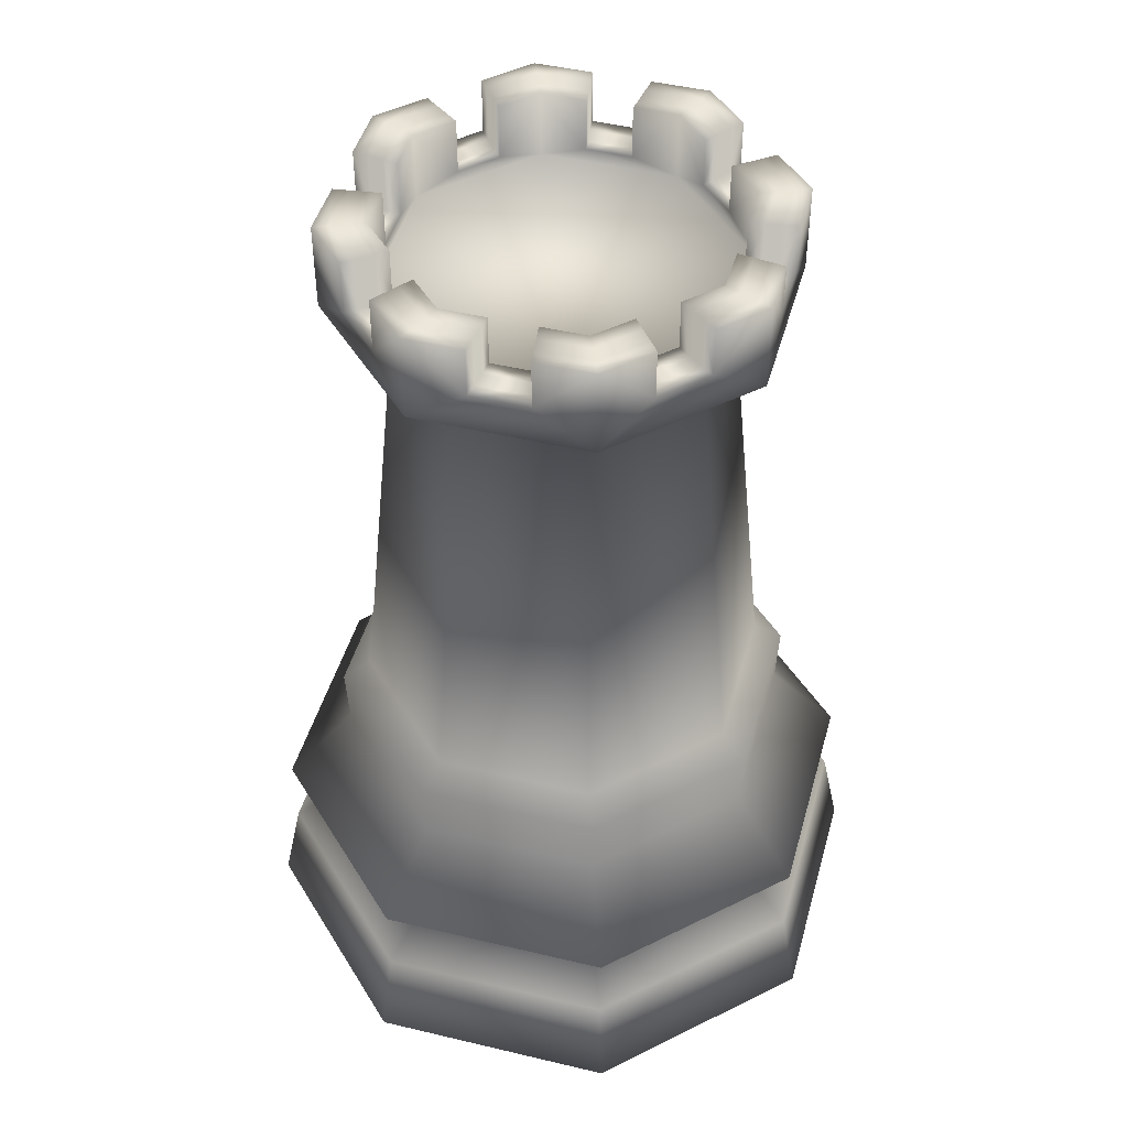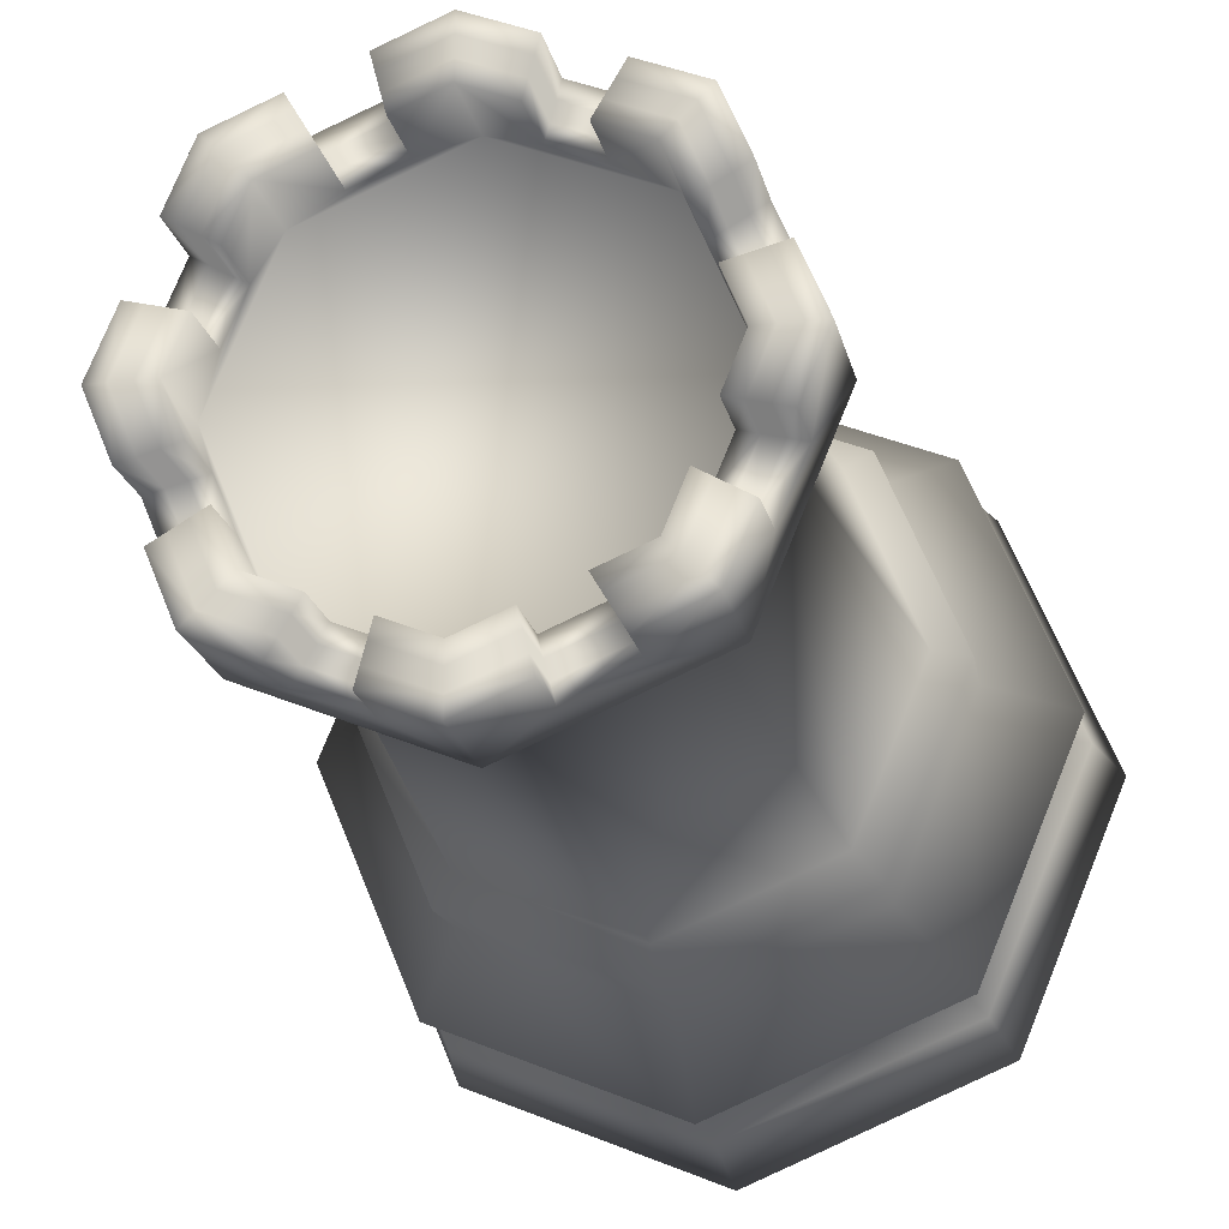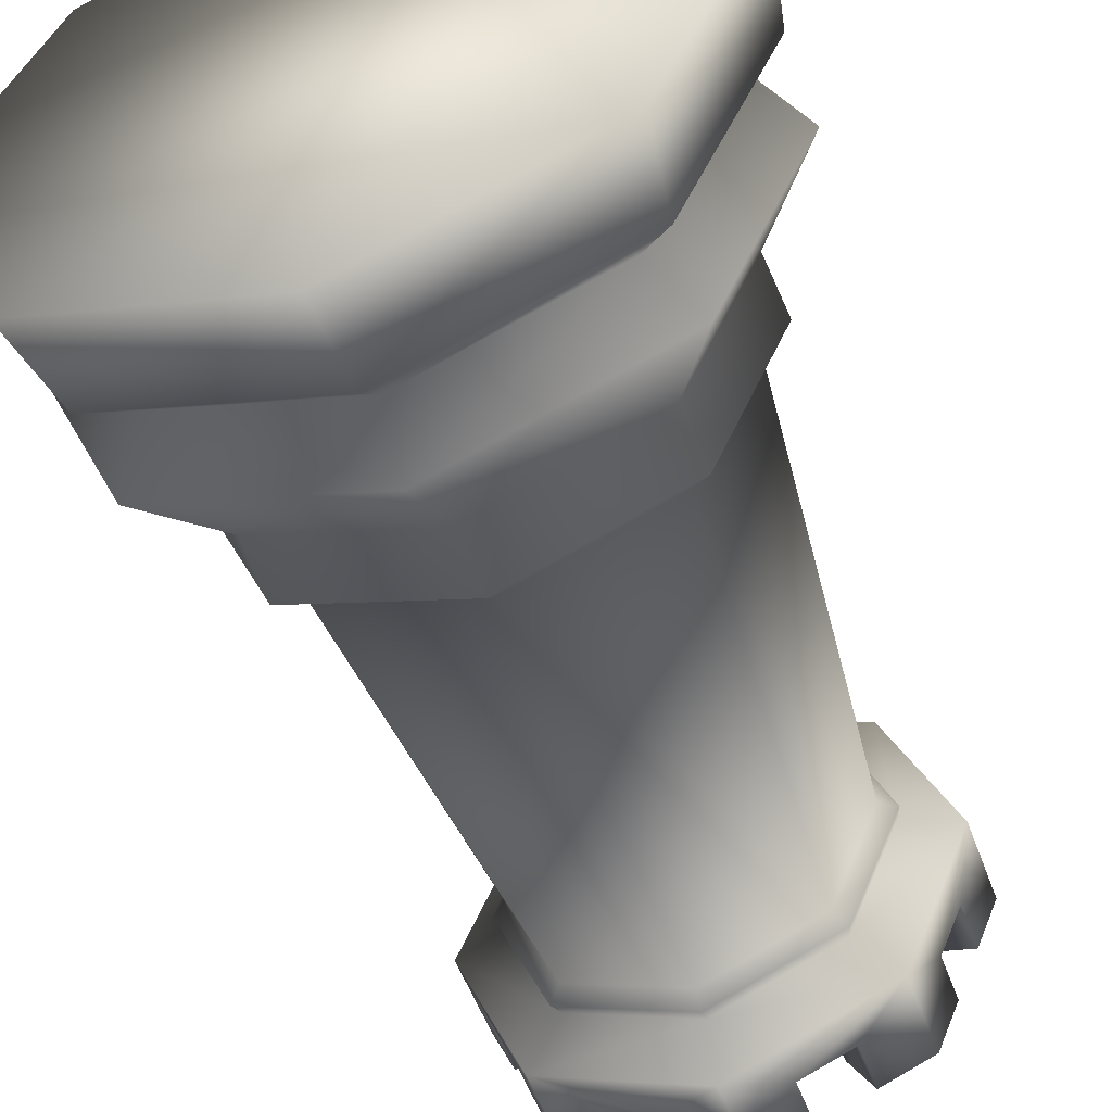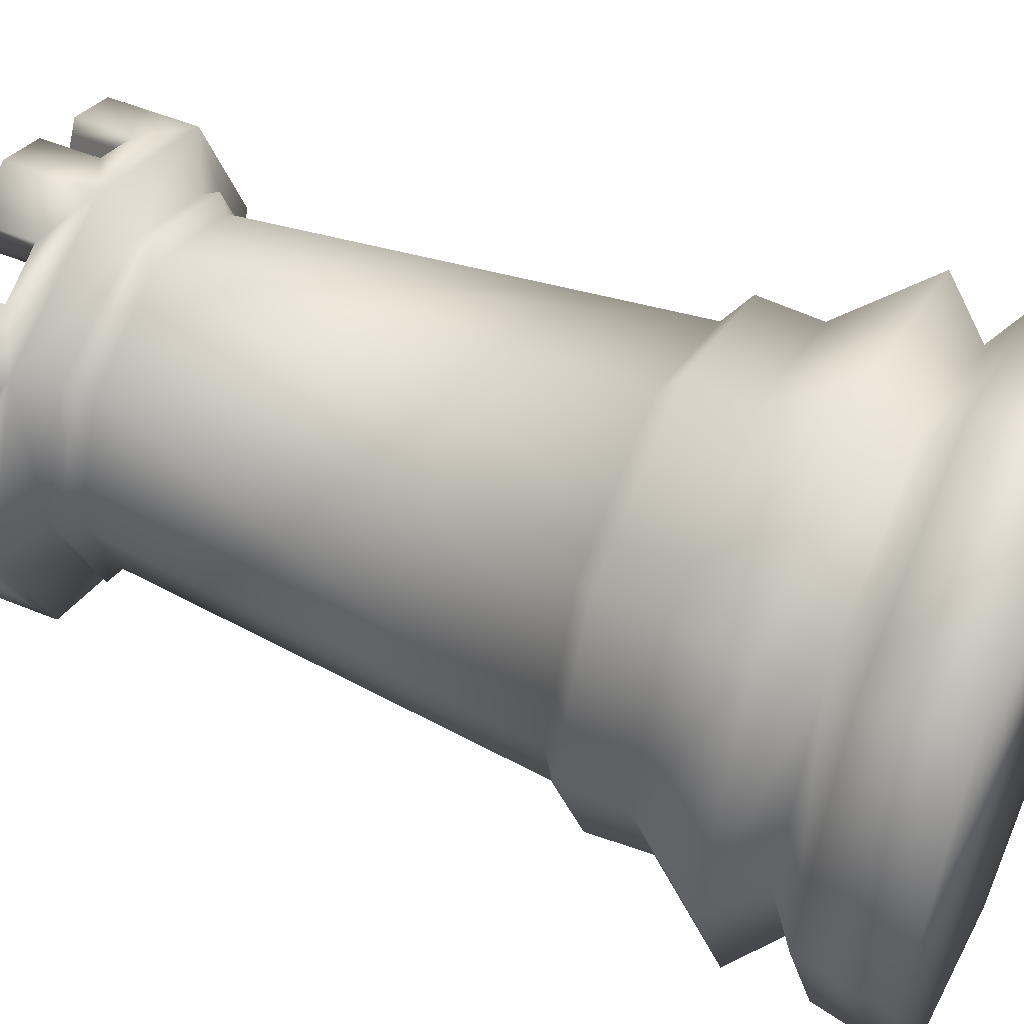
<metadata>
{"format":"obj","ext":"obj","renderer":"f3d","projection":"perspective","resolution":1024,"background":"white","views":[{"elev":46.0,"azim":-52.2,"up":"+Z"},{"elev":-19.9,"azim":12.1,"up":"+Y"},{"elev":-54.3,"azim":-160.0,"up":"+Y"},{"elev":51.0,"azim":114.4,"up":"+Y"}]}
</metadata>
<code>
o obj1
v 0 -1.415 0.8006
v -0.8408 -0.8408 0.5876
v 0 -1.189 0.5876
v -1.001 -1.001 0.8006
v -1.189 1.24e-06 0.5876
v -0.9976 -0.9976 0.4331
v -1.5 1.45e-06 0
v -1.061 -1.061 0
v 0 -1.411 0.4331
v 0 -1.5 0
v -0.7797 0.7797 1.48
v 0 1.088 1.186
v -0.7696 0.7696 1.186
v -1.088 1.2e-06 1.186
v -1.001 1.001 0.8006
v -1.415 1.39e-06 0.8006
v 0 1.415 0.8006
v -0.8408 0.8408 0.5876
v 0 1.411 0.4331
v -0.9976 0.9976 0.4331
v -1.411 1.39e-06 0.4331
v -1.103 1.2e-06 1.48
v 0 -1.103 1.48
v -0.7696 -0.7696 1.186
v 0 -1.088 1.186
v -0.7797 -0.7797 1.48
v -0.6826 0.6826 1.577
v 0 1.103 1.48
v -0.9653 1.12e-06 1.577
v 0 1.189 0.5876
v 0 1.5 0
v -1.061 1.061 0
v 0 0.8259 3.958
v -0.584 0.584 3.958
v -0.8259 9.3e-07 3.958
v -0.6826 -0.6826 1.577
v 0 -0.9653 1.577
v -0.5362 -0.5362 3.651
v -0.7583 9.7e-07 3.651
v 0 0.7583 3.651
v 0 0.9653 1.577
v -0.5362 0.5362 3.651
v 0 -0.7583 3.651
v -0.5897 -0.5897 3.703
v 0 0.834 3.703
v -0.834 1.03e-06 3.703
v -0.5897 0.5897 3.703
v -0.5664 0.5664 3.773
v 0 -0.834 3.703
v -0.5664 -0.5664 3.773
v 0 0.801 3.773
v -0.801 1e-06 3.773
v -1.057 1.17e-06 3.869
v -0.7473 0.7473 3.869
v 0 -0.801 3.773
v -0.7473 -0.7473 3.869
v 0 1.057 3.869
v -0.2491 0.9536 4.017
v 0 1.057 4.287
v -0.4982 -0.8504 4.047
v -0.7473 -0.7473 4.287
v -0.6928 -0.6928 4.287
v -0.4982 -0.8504 4.287
v -0.4619 -0.7885 4.287
v -0.9798 1.09e-06 4.287
v -0.9536 -0.2491 4.287
v -0.8842 -0.2309 4.287
v -0.6928 0.6928 4.287
v -0.8504 0.4982 4.287
v -0.7885 0.4619 4.287
v 0 0.9798 4.287
v -0.2491 0.9536 4.287
v -0.2309 0.8842 4.287
v -0.8259 9.3e-07 4.287
v -0.7453 0.1947 4.024
v -0.7453 0.1947 4.287
v -0.2491 -0.9536 4.047
v -0.4982 0.8504 4.287
v -0.7473 0.7473 4.287
v -0.584 0.584 4.287
v -0.4256 0.7266 4.287
v -0.6384 0.6384 4.287
v -0.4619 0.7885 4.287
v -0.4619 0.7885 4.017
v -0.2128 0.8147 4.287
v -0.1947 0.7453 4.017
v -0.1947 0.7453 4.287
v 0 0.8259 4.287
v 0 0.9029 4.287
v -0.9536 0.2491 4.287
v -1.057 1.17e-06 4.287
v -0.7266 0.4256 4.024
v -0.7266 0.4256 4.287
v -0.8147 0.2128 4.287
v -0.9029 1.01e-06 4.287
v -0.8842 0.231 4.287
v -0.9536 0.2491 4.024
v -0.6646 0.3893 4.287
v -0.8504 -0.4982 4.287
v -0.7266 -0.4256 4.287
v -0.7885 -0.4619 4.047
v -0.7885 -0.4619 4.287
v -0.584 -0.584 4.287
v -0.6384 -0.6384 4.287
v -0.8147 -0.2128 4.287
v -0.7453 -0.1947 4.047
v -0.7453 -0.1947 4.287
v 0 -0.9798 4.287
v -0.2491 -0.9536 4.287
v 0 -1.057 4.287
v 0 -0.8259 4.287
v -0.2128 -0.8147 4.287
v 0 -0.9029 4.287
v -0.2309 -0.8842 4.287
v -0.4619 -0.7885 4.047
v -0.4256 -0.7266 4.047
v -0.4256 -0.7266 4.287
v -0.3893 -0.6646 4.287
v -0.4982 0.8504 4.017
v -0.4256 0.7266 4.017
v -0.3893 0.6647 4.017
v -0.2128 0.8147 4.017
v -0.2309 0.8842 4.017
v -0.3893 0.6647 4.287
v -0.8842 0.231 4.024
v -0.8504 0.4982 4.024
v -0.6646 0.3893 4.024
v -0.8147 0.2128 4.024
v -0.7885 0.4619 4.024
v -0.9536 -0.2491 4.047
v -0.8504 -0.4982 4.047
v -0.7266 -0.4256 4.047
v -0.6646 -0.3893 4.047
v -0.8147 -0.2128 4.047
v -0.8842 -0.2309 4.047
v -0.6646 -0.3893 4.287
v -0.2309 -0.8842 4.047
v -0.3893 -0.6646 4.047
v -0.2128 -0.8147 4.047
v -0.1947 -0.7453 4.047
v -0.1947 -0.7453 4.287
v -0.584 -0.584 3.958
v 0 -1.057 3.869
v 0 -0.8259 3.958
v 0.8408 -0.8408 0.5876
v 1.415 1.39e-06 0.8006
v 1.001 -1.001 0.8006
v 1.5 1.45e-06 0
v 0.9976 -0.9976 0.4331
v 1.061 -1.061 0
v 0.7797 0.7797 1.48
v 0.7696 0.7696 1.186
v 1.001 1.001 0.8006
v 1.088 1.2e-06 1.186
v 0.8408 0.8408 0.5876
v 0.9976 0.9976 0.4331
v 1.411 1.39e-06 0.4331
v 1.189 1.24e-06 0.5876
v 1.103 1.2e-06 1.48
v 0.7696 -0.7696 1.186
v 0.7797 -0.7797 1.48
v 0.6826 0.6826 1.577
v 0.9653 1.12e-06 1.577
v 1.061 1.061 0
v 0.584 -0.584 3.958
v 0.8259 9.3e-07 3.958
v 0.584 0.584 3.958
v 0.6826 -0.6826 1.577
v 0.5362 -0.5362 3.651
v 0.7583 9.7e-07 3.651
v 0.5362 0.5362 3.651
v 0.5897 -0.5897 3.703
v 0.834 1.03e-06 3.703
v 0.5897 0.5897 3.703
v 0.5664 0.5664 3.773
v 0.5664 -0.5664 3.773
v 0.801 1e-06 3.773
v 1.057 1.17e-06 3.869
v 0.7473 0.7473 3.869
v 0.7473 -0.7473 3.869
v 0.2491 0.9536 4.017
v 0.2491 0.9536 4.287
v 0.4982 -0.8504 4.047
v 0.7473 -0.7473 4.287
v 0.4982 -0.8504 4.287
v 0.6928 -0.6928 4.287
v 0.4619 -0.7885 4.287
v 0.9536 -0.2491 4.287
v 0.9798 1.09e-06 4.287
v 0.8842 -0.2309 4.287
v 0.8504 0.4982 4.287
v 0.6928 0.6928 4.287
v 0.7885 0.4619 4.287
v 0.2309 0.8842 4.287
v 0.7453 0.1947 4.024
v 0.8259 9.3e-07 4.287
v 0.7453 0.1947 4.287
v 0.2491 -0.9536 4.047
v 0.4982 0.8504 4.287
v 0.4619 0.7885 4.287
v 0.584 0.584 4.287
v 0.4256 0.7266 4.287
v 0.3893 0.6647 4.287
v 0.6384 0.6384 4.287
v 0.4619 0.7885 4.017
v 0.1947 0.7453 4.017
v 0.2128 0.8147 4.287
v 0.1947 0.7453 4.287
v 0.9536 0.2491 4.287
v 0.8842 0.231 4.287
v 0.7266 0.4256 4.024
v 0.7266 0.4256 4.287
v 0.8147 0.2128 4.287
v 0.9029 1.01e-06 4.287
v 0.9536 0.2491 4.024
v 0.6646 0.3893 4.287
v 0.8504 -0.4982 4.287
v 0.7885 -0.4619 4.287
v 0.7885 -0.4619 4.047
v 0.7266 -0.4256 4.287
v 0.584 -0.584 4.287
v 0.6646 -0.3893 4.287
v 0.6384 -0.6384 4.287
v 0.7453 -0.1947 4.047
v 0.8147 -0.2128 4.287
v 0.7453 -0.1947 4.287
v 0.2491 -0.9536 4.287
v 0.2309 -0.8842 4.287
v 0.2128 -0.8147 4.287
v 0.1947 -0.7453 4.287
v 0.4619 -0.7885 4.047
v 0.4256 -0.7266 4.047
v 0.4256 -0.7266 4.287
v 0.3893 -0.6646 4.287
v 0.4982 0.8504 4.017
v 0.2309 0.8842 4.017
v 0.4256 0.7266 4.017
v 0.3893 0.6647 4.017
v 0.2128 0.8147 4.017
v 0.7473 0.7473 4.287
v 0.8842 0.231 4.024
v 0.8504 0.4982 4.024
v 0.7885 0.4619 4.024
v 0.8147 0.2128 4.024
v 0.6646 0.3893 4.024
v 0.9536 -0.2491 4.047
v 0.8842 -0.2309 4.047
v 0.6646 -0.3893 4.047
v 0.8147 -0.2128 4.047
v 0.7266 -0.4256 4.047
v 0.8504 -0.4982 4.047
v 0.2309 -0.8842 4.047
v 0.2128 -0.8147 4.047
v 0.3893 -0.6646 4.047
v 0.1947 -0.7453 4.047
v 1.057 1.17e-06 4.287
f 1 2 3
f 4 5 2
f 6 7 8
f 9 8 10
f 11 12 13
f 14 15 16
f 13 17 15
f 18 19 20
f 5 20 21
f 22 13 14
f 23 24 25
f 1 24 4
f 3 6 9
f 26 14 24
f 24 16 4
f 2 21 6
f 27 28 11
f 29 11 22
f 16 18 5
f 15 30 18
f 20 31 32
f 21 32 7
f 33 34 35
f 36 22 26
f 37 26 23
f 37 38 36
f 36 39 29
f 27 40 41
f 29 42 27
f 43 44 38
f 42 45 40
f 38 46 39
f 39 47 42
f 46 48 47
f 49 50 44
f 47 51 45
f 44 52 46
f 50 53 52
f 52 54 48
f 55 56 50
f 51 54 57
f 58 59 57
f 60 61 56
f 62 63 64
f 65 66 67
f 68 69 70
f 71 72 73
f 7 31 10
f 74 75 76
f 56 77 60
f 68 78 79
f 80 81 82
f 82 83 68
f 81 84 83
f 85 86 87
f 88 85 87
f 89 73 85
f 65 90 91
f 70 92 93
f 74 94 95
f 95 96 65
f 96 97 90
f 80 93 98
f 82 70 93
f 62 99 61
f 100 101 102
f 103 100 104
f 104 102 62
f 105 106 107
f 74 105 107
f 95 67 105
f 108 109 110
f 111 112 113
f 113 114 108
f 63 115 64
f 64 116 117
f 103 117 118
f 104 64 117
f 84 58 119
f 86 120 121
f 122 84 120
f 83 119 78
f 73 122 85
f 72 123 73
f 124 120 81
f 119 57 54
f 119 79 78
f 125 126 97
f 127 128 75
f 128 129 125
f 69 129 70
f 76 128 94
f 93 127 98
f 94 125 96
f 101 130 131
f 106 132 133
f 134 101 132
f 102 131 99
f 67 134 105
f 66 135 67
f 136 132 100
f 115 77 137
f 138 139 140
f 139 115 137
f 141 139 112
f 117 138 118
f 112 137 114
f 114 77 109
f 79 126 69
f 54 97 126
f 91 97 53
f 91 130 66
f 53 131 130
f 61 131 56
f 74 106 35
f 142 106 133
f 103 133 136
f 127 35 34
f 80 127 34
f 80 121 124
f 86 34 33
f 86 88 87
f 110 77 143
f 142 140 144
f 111 140 141
f 138 103 118
f 145 1 3
f 145 146 147
f 148 149 150
f 10 149 9
f 12 151 152
f 153 154 146
f 17 152 153
f 19 155 156
f 157 155 158
f 152 159 154
f 160 23 25
f 147 25 1
f 149 3 9
f 160 159 161
f 147 154 160
f 157 145 149
f 28 162 151
f 151 163 159
f 155 146 158
f 30 153 155
f 31 156 164
f 164 157 148
f 165 166 167
f 159 168 161
f 161 37 23
f 169 37 168
f 170 168 163
f 40 162 41
f 171 163 162
f 172 43 169
f 45 171 40
f 173 169 170
f 174 170 171
f 175 173 174
f 176 49 172
f 51 174 45
f 177 172 173
f 178 176 177
f 179 177 175
f 180 55 176
f 51 179 175
f 181 59 182
f 183 184 185
f 185 186 187
f 188 189 190
f 191 192 193
f 182 71 194
f 10 164 148
f 195 196 197
f 198 180 183
f 192 199 200
f 201 202 203
f 204 200 202
f 205 202 200
f 206 207 208
f 207 88 208
f 194 89 207
f 189 209 210
f 211 193 212
f 196 213 197
f 214 210 213
f 215 210 209
f 212 201 216
f 193 204 212
f 186 217 218
f 219 220 218
f 221 220 222
f 223 218 220
f 224 225 226
f 225 196 226
f 190 214 225
f 108 227 228
f 111 229 230
f 113 228 229
f 231 185 187
f 232 187 233
f 233 221 234
f 187 223 233
f 235 236 205
f 237 206 238
f 205 239 237
f 235 200 199
f 239 194 207
f 236 182 194
f 237 203 202
f 57 235 179
f 235 240 179
f 241 242 243
f 244 245 195
f 244 243 211
f 243 191 193
f 244 197 213
f 245 212 216
f 241 213 210
f 219 246 247
f 248 249 224
f 219 249 250
f 251 218 217
f 249 190 225
f 247 188 190
f 250 222 220
f 198 231 252
f 253 254 255
f 253 231 232
f 253 230 229
f 254 233 234
f 252 229 228
f 198 228 227
f 242 240 191
f 215 179 242
f 256 215 209
f 246 256 188
f 251 178 246
f 184 251 217
f 196 224 226
f 224 165 248
f 248 221 222
f 166 245 167
f 201 245 216
f 201 238 167
f 167 206 33
f 88 206 208
f 198 110 143
f 165 255 254
f 111 255 144
f 221 254 234
f 1 4 2
f 4 16 5
f 6 21 7
f 9 6 8
f 11 28 12
f 14 13 15
f 13 12 17
f 18 30 19
f 5 18 20
f 22 11 13
f 23 26 24
f 1 25 24
f 3 2 6
f 26 22 14
f 24 14 16
f 2 5 21
f 27 41 28
f 29 27 11
f 16 15 18
f 15 17 30
f 20 19 31
f 21 20 32
f 142 144 35
f 144 33 35
f 36 29 22
f 37 36 26
f 37 43 38
f 36 38 39
f 27 42 40
f 29 39 42
f 43 49 44
f 42 47 45
f 38 44 46
f 39 46 47
f 46 52 48
f 49 55 50
f 47 48 51
f 44 50 52
f 50 56 53
f 52 53 54
f 55 143 56
f 51 48 54
f 58 72 59
f 60 63 61
f 62 61 63
f 65 91 66
f 68 79 69
f 71 59 72
f 10 8 7
f 7 32 31
f 74 35 75
f 56 143 77
f 68 83 78
f 80 124 81
f 82 81 83
f 81 120 84
f 85 122 86
f 88 89 85
f 89 71 73
f 65 96 90
f 70 129 92
f 74 76 94
f 95 94 96
f 96 125 97
f 80 82 93
f 82 68 70
f 62 102 99
f 100 132 101
f 103 136 100
f 104 100 102
f 105 134 106
f 74 95 105
f 95 65 67
f 108 114 109
f 111 141 112
f 113 112 114
f 63 60 115
f 64 115 116
f 103 104 117
f 104 62 64
f 84 123 58
f 86 122 120
f 122 123 84
f 83 84 119
f 73 123 122
f 72 58 123
f 124 121 120
f 119 58 57
f 119 54 79
f 125 129 126
f 127 92 128
f 128 92 129
f 69 126 129
f 76 75 128
f 93 92 127
f 94 128 125
f 101 135 130
f 106 134 132
f 134 135 101
f 102 101 131
f 67 135 134
f 66 130 135
f 136 133 132
f 115 60 77
f 138 116 139
f 139 116 115
f 141 140 139
f 117 116 138
f 112 139 137
f 114 137 77
f 79 54 126
f 54 53 97
f 91 90 97
f 91 53 130
f 53 56 131
f 61 99 131
f 74 107 106
f 142 35 106
f 103 142 133
f 127 75 35
f 80 98 127
f 80 34 121
f 86 121 34
f 86 33 88
f 110 109 77
f 142 138 140
f 111 144 140
f 138 142 103
f 145 147 1
f 145 158 146
f 148 157 149
f 10 150 149
f 12 28 151
f 153 152 154
f 17 12 152
f 19 30 155
f 157 156 155
f 152 151 159
f 160 161 23
f 147 160 25
f 149 145 3
f 160 154 159
f 147 146 154
f 157 158 145
f 28 41 162
f 151 162 163
f 155 153 146
f 30 17 153
f 31 19 156
f 164 156 157
f 33 144 167
f 144 165 167
f 159 163 168
f 161 168 37
f 169 43 37
f 170 169 168
f 40 171 162
f 171 170 163
f 172 49 43
f 45 174 171
f 173 172 169
f 174 173 170
f 175 177 173
f 176 55 49
f 51 175 174
f 177 176 172
f 178 180 176
f 179 178 177
f 180 143 55
f 51 57 179
f 181 57 59
f 183 180 184
f 185 184 186
f 188 256 189
f 191 240 192
f 182 59 71
f 148 150 10
f 10 31 164
f 195 166 196
f 198 143 180
f 192 240 199
f 201 204 202
f 204 192 200
f 205 237 202
f 206 239 207
f 207 89 88
f 194 71 89
f 189 256 209
f 211 243 193
f 196 214 213
f 214 189 210
f 215 241 210
f 212 204 201
f 193 192 204
f 186 184 217
f 219 250 220
f 221 223 220
f 223 186 218
f 224 249 225
f 225 214 196
f 190 189 214
f 108 110 227
f 111 113 229
f 113 108 228
f 231 183 185
f 232 231 187
f 233 223 221
f 187 186 223
f 235 181 236
f 237 239 206
f 205 236 239
f 235 205 200
f 239 236 194
f 236 181 182
f 237 238 203
f 57 181 235
f 235 199 240
f 241 215 242
f 244 211 245
f 244 241 243
f 243 242 191
f 244 195 197
f 245 211 212
f 241 244 213
f 219 251 246
f 248 250 249
f 219 247 249
f 251 219 218
f 249 247 190
f 247 246 188
f 250 248 222
f 198 183 231
f 253 232 254
f 253 252 231
f 253 255 230
f 254 232 233
f 252 253 229
f 198 252 228
f 242 179 240
f 215 178 179
f 256 178 215
f 246 178 256
f 251 180 178
f 184 180 251
f 196 166 224
f 224 166 165
f 248 165 221
f 166 195 245
f 201 167 245
f 201 203 238
f 167 238 206
f 88 33 206
f 198 227 110
f 165 144 255
f 111 230 255
f 221 165 254

</code>
